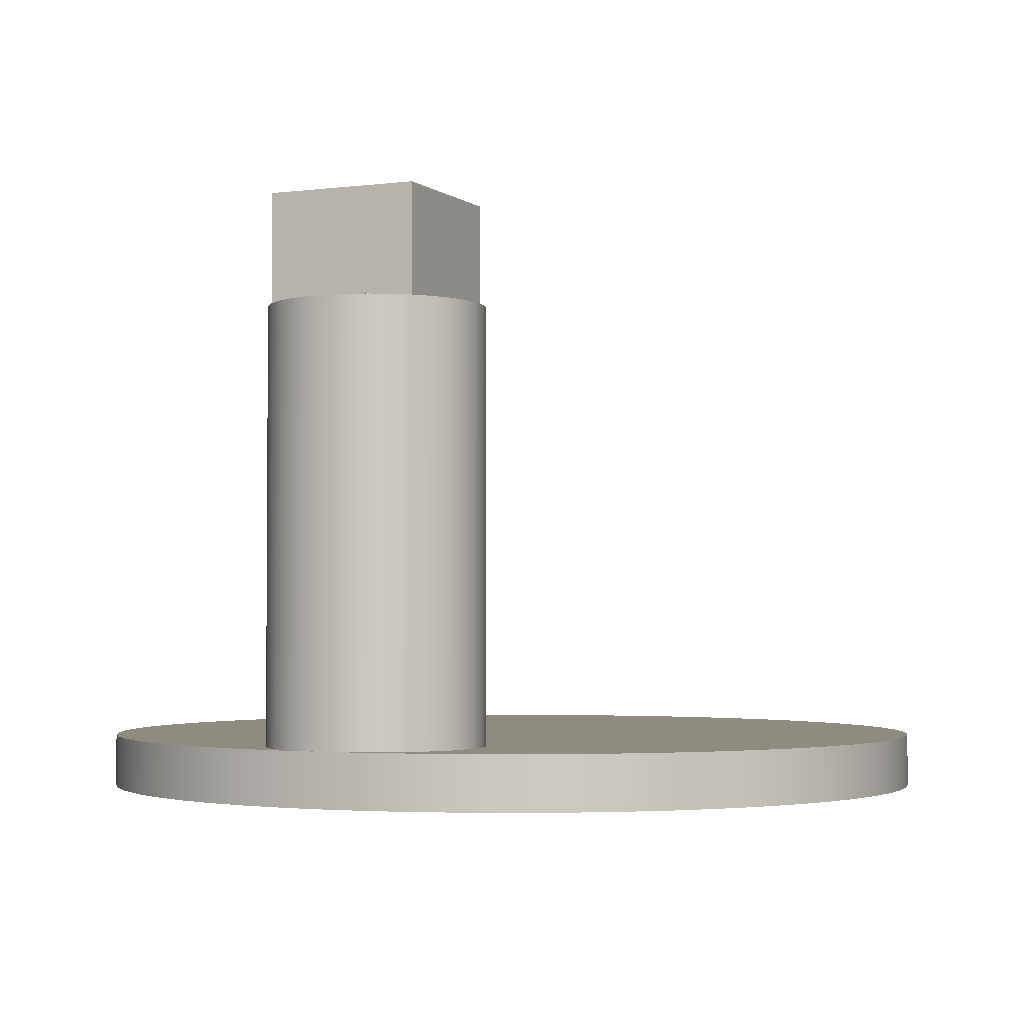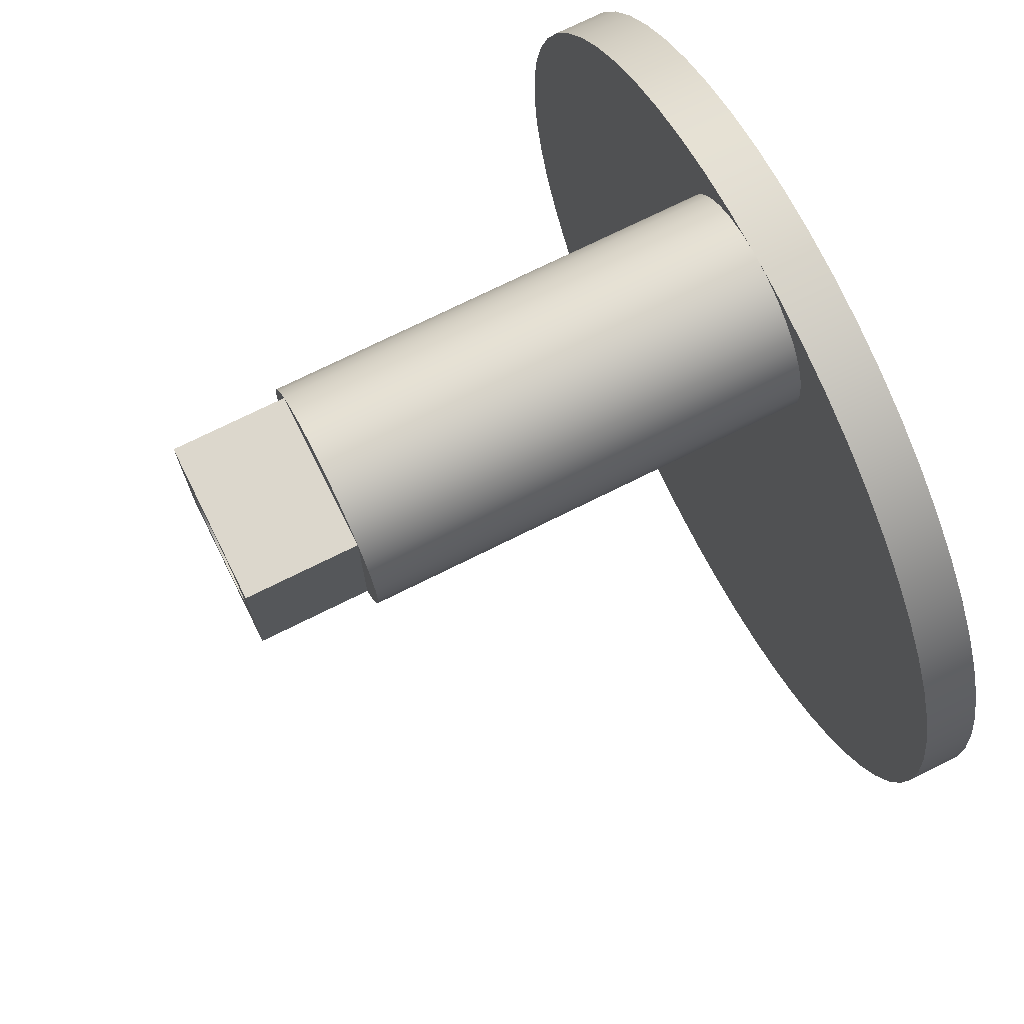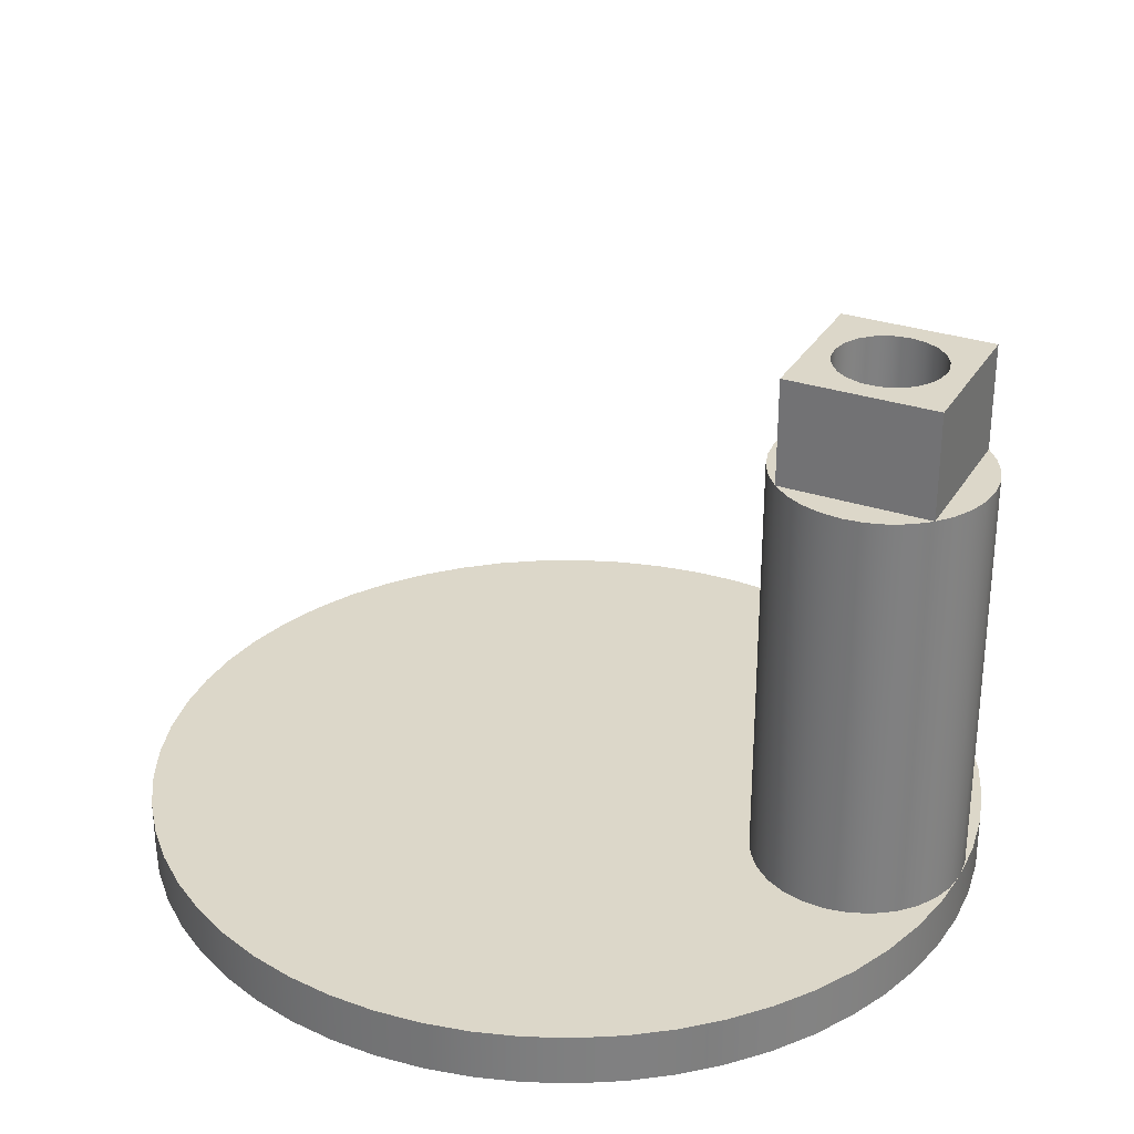
<metadata>
{"format":"obj","ext":"obj","renderer":"f3d","projection":"perspective","resolution":1024,"background":"white","views":[{"elev":-2.5,"azim":24.3,"up":"+Y"},{"elev":73.0,"azim":-116.5,"up":"+Z"},{"elev":30.3,"azim":-64.1,"up":"+Y"}]}
</metadata>
<code>
v -2.946e-13 0.5 4
v -0.44 0.5 3.976
v -0.8747 0.5 3.903
v -1.299 0.5 3.783
v -1.707 0.5 3.617
v -2.095 0.5 3.408
v -2.457 0.5 3.157
v -2.789 0.5 2.867
v -3.088 0.5 2.543
v -3.349 0.5 2.188
v -3.569 0.5 1.806
v -3.746 0.5 1.403
v -3.878 0.5 0.9819
v -3.962 0.5 0.5494
v -3.998 0.5 0.1102
v -3.986 0.5 -0.3303
v -3.926 0.5 -0.7668
v -3.818 0.5 -1.194
v -3.663 0.5 -1.607
v -3.464 0.5 -2
v -3.223 0.5 -2.369
v -2.943 0.5 -2.709
v -2.627 0.5 -3.016
v -2.279 0.5 -3.287
v -1.904 0.5 -3.518
v -1.505 0.5 -3.706
v -1.088 0.5 -3.849
v -0.6584 0.5 -3.945
v -0.2204 0.5 -3.994
v 0.2204 0.5 -3.994
v 0.6584 0.5 -3.945
v 1.088 0.5 -3.849
v 1.505 0.5 -3.706
v 1.904 0.5 -3.518
v 2.279 0.5 -3.287
v 2.627 0.5 -3.016
v 2.943 0.5 -2.709
v 3.223 0.5 -2.369
v 3.464 0.5 -2
v 3.663 0.5 -1.607
v 3.818 0.5 -1.194
v 3.926 0.5 -0.7668
v 3.986 0.5 -0.3303
v 3.998 0.5 0.1102
v 3.962 0.5 0.5494
v 3.878 0.5 0.9819
v 3.746 0.5 1.403
v 3.569 0.5 1.806
v 3.349 0.5 2.188
v 3.088 0.5 2.543
v 2.789 0.5 2.867
v 2.457 0.5 3.157
v 2.095 0.5 3.408
v 1.707 0.5 3.617
v 1.299 0.5 3.783
v 0.8747 0.5 3.903
v 0.44 0.5 3.976
v -2.946e-13 0 4
v 0.44 0 3.976
v 0.8747 0 3.903
v 1.299 0 3.783
v 1.707 0 3.617
v 2.095 0 3.408
v 2.457 0 3.157
v 2.789 0 2.867
v 3.088 0 2.543
v 3.349 0 2.188
v 3.569 0 1.806
v 3.746 0 1.403
v 3.878 0 0.9819
v 3.962 0 0.5494
v 3.998 0 0.1102
v 3.986 0 -0.3303
v 3.926 0 -0.7668
v 3.818 0 -1.194
v 3.663 0 -1.607
v 3.464 0 -2
v 3.223 0 -2.369
v 2.943 0 -2.709
v 2.627 0 -3.016
v 2.279 0 -3.287
v 1.904 0 -3.518
v 1.505 0 -3.706
v 1.088 0 -3.849
v 0.6584 0 -3.945
v 0.2204 0 -3.994
v -0.2204 0 -3.994
v -0.6584 0 -3.945
v -1.088 0 -3.849
v -1.505 0 -3.706
v -1.904 0 -3.518
v -2.279 0 -3.287
v -2.627 0 -3.016
v -2.943 0 -2.709
v -3.223 0 -2.369
v -3.464 0 -2
v -3.663 0 -1.607
v -3.818 0 -1.194
v -3.926 0 -0.7668
v -3.986 0 -0.3303
v -3.998 0 0.1102
v -3.962 0 0.5494
v -3.878 0 0.9819
v -3.746 0 1.403
v -3.569 0 1.806
v -3.349 0 2.188
v -3.088 0 2.543
v -2.789 0 2.867
v -2.457 0 3.157
v -2.095 0 3.408
v -1.707 0 3.617
v -1.299 0 3.783
v -0.8747 0 3.903
v -0.44 0 3.976
v -3.986 0.5 -0.3303
v -3.986 0 -0.3303
v 0.5 3.5 3
v 0.4778 3.5 3.147
v 0.4131 3.5 3.282
v 0.3117 3.5 3.391
v 0.1827 3.5 3.465
v 0.03737 3.5 3.499
v -0.1113 3.5 3.487
v -0.25 3.5 3.433
v -0.3665 3.5 3.34
v -0.4505 3.5 3.217
v -0.4944 3.5 3.075
v -0.4944 3.5 2.925
v -0.4505 3.5 2.783
v -0.3665 3.5 2.66
v -0.25 3.5 2.567
v -0.1113 3.5 2.513
v 0.03737 3.5 2.501
v 0.1827 3.5 2.535
v 0.3117 3.5 2.609
v 0.4131 3.5 2.718
v 0.4778 3.5 2.853
v 0.5 5.5 3
v 0.4778 5.5 2.853
v 0.4131 5.5 2.718
v 0.3117 5.5 2.609
v 0.1827 5.5 2.535
v 0.03737 5.5 2.501
v -0.1113 5.5 2.513
v -0.25 5.5 2.567
v -0.3665 5.5 2.66
v -0.4505 5.5 2.783
v -0.4944 5.5 2.925
v -0.4944 5.5 3.075
v -0.4505 5.5 3.217
v -0.3665 5.5 3.34
v -0.25 5.5 3.433
v -0.1113 5.5 3.487
v 0.03737 5.5 3.499
v 0.1827 5.5 3.465
v 0.3117 5.5 3.391
v 0.4131 5.5 3.282
v 0.4778 5.5 3.147
v 0.5 3.5 3
v 0.5 5.5 3
v -2.946e-13 0 4
v -0.44 0 3.976
v -0.8747 0 3.903
v -1.299 0 3.783
v -1.707 0 3.617
v -2.095 0 3.408
v -2.457 0 3.157
v -2.789 0 2.867
v -3.088 0 2.543
v -3.349 0 2.188
v -3.569 0 1.806
v -3.746 0 1.403
v -3.878 0 0.9819
v -3.962 0 0.5494
v -3.998 0 0.1102
v -3.986 0 -0.3303
v -3.926 0 -0.7668
v -3.818 0 -1.194
v -3.663 0 -1.607
v -3.464 0 -2
v -3.223 0 -2.369
v -2.943 0 -2.709
v -2.627 0 -3.016
v -2.279 0 -3.287
v -1.904 0 -3.518
v -1.505 0 -3.706
v -1.088 0 -3.849
v -0.6584 0 -3.945
v -0.2204 0 -3.994
v 0.2204 0 -3.994
v 0.6584 0 -3.945
v 1.088 0 -3.849
v 1.505 0 -3.706
v 1.904 0 -3.518
v 2.279 0 -3.287
v 2.627 0 -3.016
v 2.943 0 -2.709
v 3.223 0 -2.369
v 3.464 0 -2
v 3.663 0 -1.607
v 3.818 0 -1.194
v 3.926 0 -0.7668
v 3.986 0 -0.3303
v 3.998 0 0.1102
v 3.962 0 0.5494
v 3.878 0 0.9819
v 3.746 0 1.403
v 3.569 0 1.806
v 3.349 0 2.188
v 3.088 0 2.543
v 2.789 0 2.867
v 2.457 0 3.157
v 2.095 0 3.408
v 1.707 0 3.617
v 1.299 0 3.783
v 0.8747 0 3.903
v 0.44 0 3.976
v 0.707 4.5 3.707
v 0.707 4.5 2.293
v 0.707 5.5 2.293
v 0.707 5.5 3.707
v -0.707 4.5 2.293
v -0.707 4.5 3.707
v -0.707 5.5 3.707
v -0.707 5.5 2.293
v 0.5 3.5 3
v 0.4778 3.5 2.853
v 0.4131 3.5 2.718
v 0.3117 3.5 2.609
v 0.1827 3.5 2.535
v 0.03737 3.5 2.501
v -0.1113 3.5 2.513
v -0.25 3.5 2.567
v -0.3665 3.5 2.66
v -0.4505 3.5 2.783
v -0.4944 3.5 2.925
v -0.4944 3.5 3.075
v -0.4505 3.5 3.217
v -0.3665 3.5 3.34
v -0.25 3.5 3.433
v -0.1113 3.5 3.487
v 0.03737 3.5 3.499
v 0.1827 3.5 3.465
v 0.3117 3.5 3.391
v 0.4131 3.5 3.282
v 0.4778 3.5 3.147
v 0.707 4.5 3.707
v -0.707 4.5 3.707
v -0.707 4.5 2.293
v 0.707 4.5 2.293
v -1 4.5 3
v -0.9808 4.5 3.195
v -0.9239 4.5 3.383
v -0.8315 4.5 3.556
v -0.7071 4.5 3.707
v -0.5556 4.5 3.831
v -0.3827 4.5 3.924
v -0.1951 4.5 3.981
v -1.608e-16 4.5 4
v 0.1951 4.5 3.981
v 0.3827 4.5 3.924
v 0.5556 4.5 3.831
v 0.7071 4.5 3.707
v 0.8315 4.5 3.556
v 0.9239 4.5 3.383
v 0.9808 4.5 3.195
v 1 4.5 3
v 0.9808 4.5 2.805
v 0.9239 4.5 2.617
v 0.8315 4.5 2.444
v 0.7071 4.5 2.293
v 0.5556 4.5 2.169
v 0.3827 4.5 2.076
v 0.1951 4.5 2.019
v 6.123e-17 4.5 2
v -0.1951 4.5 2.019
v -0.3827 4.5 2.076
v -0.5556 4.5 2.169
v -0.7071 4.5 2.293
v -0.8315 4.5 2.444
v -0.9239 4.5 2.617
v -0.9808 4.5 2.805
v -2.946e-13 0.5 4
v 0.215 0.5 3.977
v 0.4199 0.5 3.908
v 0.6052 0.5 3.796
v 0.7622 0.5 3.647
v 0.8835 0.5 3.468
v 0.9635 0.5 3.268
v 0.9985 0.5 3.054
v 0.9868 0.5 2.838
v 0.929 0.5 2.63
v 0.8277 0.5 2.439
v 0.6877 0.5 2.274
v 0.5156 0.5 2.143
v 0.3193 0.5 2.052
v 0.1081 0.5 2.006
v -0.1081 0.5 2.006
v -0.3193 0.5 2.052
v -0.5156 0.5 2.143
v -0.6877 0.5 2.274
v -0.8277 0.5 2.439
v -0.929 0.5 2.63
v -0.9868 0.5 2.838
v -0.9985 0.5 3.054
v -0.9635 0.5 3.268
v -0.8835 0.5 3.468
v -0.7622 0.5 3.647
v -0.6052 0.5 3.796
v -0.4199 0.5 3.908
v -0.215 0.5 3.977
v -1 4.5 3
v -0.9808 4.5 2.805
v -0.9239 4.5 2.617
v -0.8315 4.5 2.444
v -0.7071 4.5 2.293
v -0.5556 4.5 2.169
v -0.3827 4.5 2.076
v -0.1951 4.5 2.019
v 6.123e-17 4.5 2
v 0.1951 4.5 2.019
v 0.3827 4.5 2.076
v 0.5556 4.5 2.169
v 0.7071 4.5 2.293
v 0.8315 4.5 2.444
v 0.9239 4.5 2.617
v 0.9808 4.5 2.805
v 1 4.5 3
v 0.9808 4.5 3.195
v 0.9239 4.5 3.383
v 0.8315 4.5 3.556
v 0.7071 4.5 3.707
v 0.5556 4.5 3.831
v 0.3827 4.5 3.924
v 0.1951 4.5 3.981
v -1.608e-16 4.5 4
v -0.1951 4.5 3.981
v -0.3827 4.5 3.924
v -0.5556 4.5 3.831
v -0.7071 4.5 3.707
v -0.8315 4.5 3.556
v -0.9239 4.5 3.383
v -0.9808 4.5 3.195
v -0.9868 0.5 2.838
v -1 4.5 3
v -0.707 4.5 3.707
v 0.707 4.5 3.707
v 0.707 5.5 3.707
v -0.707 5.5 3.707
v 0.707 4.5 2.293
v -0.707 4.5 2.293
v -0.707 5.5 2.293
v 0.707 5.5 2.293
v -2.946e-13 0.5 4
v -0.215 0.5 3.977
v -0.4199 0.5 3.908
v -0.6052 0.5 3.796
v -0.7622 0.5 3.647
v -0.8835 0.5 3.468
v -0.9635 0.5 3.268
v -0.9985 0.5 3.054
v -0.9868 0.5 2.838
v -0.929 0.5 2.63
v -0.8277 0.5 2.439
v -0.6877 0.5 2.274
v -0.5156 0.5 2.143
v -0.3193 0.5 2.052
v -0.1081 0.5 2.006
v 0.1081 0.5 2.006
v 0.3193 0.5 2.052
v 0.5156 0.5 2.143
v 0.6877 0.5 2.274
v 0.8277 0.5 2.439
v 0.929 0.5 2.63
v 0.9868 0.5 2.838
v 0.9985 0.5 3.054
v 0.9635 0.5 3.268
v 0.8835 0.5 3.468
v 0.7622 0.5 3.647
v 0.6052 0.5 3.796
v 0.4199 0.5 3.908
v 0.215 0.5 3.977
v -2.946e-13 0.5 4
v 0.44 0.5 3.976
v 0.8747 0.5 3.903
v 1.299 0.5 3.783
v 1.707 0.5 3.617
v 2.095 0.5 3.408
v 2.457 0.5 3.157
v 2.789 0.5 2.867
v 3.088 0.5 2.543
v 3.349 0.5 2.188
v 3.569 0.5 1.806
v 3.746 0.5 1.403
v 3.878 0.5 0.9819
v 3.962 0.5 0.5494
v 3.998 0.5 0.1102
v 3.986 0.5 -0.3303
v 3.926 0.5 -0.7668
v 3.818 0.5 -1.194
v 3.663 0.5 -1.607
v 3.464 0.5 -2
v 3.223 0.5 -2.369
v 2.943 0.5 -2.709
v 2.627 0.5 -3.016
v 2.279 0.5 -3.287
v 1.904 0.5 -3.518
v 1.505 0.5 -3.706
v 1.088 0.5 -3.849
v 0.6584 0.5 -3.945
v 0.2204 0.5 -3.994
v -0.2204 0.5 -3.994
v -0.6584 0.5 -3.945
v -1.088 0.5 -3.849
v -1.505 0.5 -3.706
v -1.904 0.5 -3.518
v -2.279 0.5 -3.287
v -2.627 0.5 -3.016
v -2.943 0.5 -2.709
v -3.223 0.5 -2.369
v -3.464 0.5 -2
v -3.663 0.5 -1.607
v -3.818 0.5 -1.194
v -3.926 0.5 -0.7668
v -3.986 0.5 -0.3303
v -3.998 0.5 0.1102
v -3.962 0.5 0.5494
v -3.878 0.5 0.9819
v -3.746 0.5 1.403
v -3.569 0.5 1.806
v -3.349 0.5 2.188
v -3.088 0.5 2.543
v -2.789 0.5 2.867
v -2.457 0.5 3.157
v -2.095 0.5 3.408
v -1.707 0.5 3.617
v -1.299 0.5 3.783
v -0.8747 0.5 3.903
v -0.44 0.5 3.976
v 0.5 5.5 3
v 0.4778 5.5 3.147
v 0.4131 5.5 3.282
v 0.3117 5.5 3.391
v 0.1827 5.5 3.465
v 0.03737 5.5 3.499
v -0.1113 5.5 3.487
v -0.25 5.5 3.433
v -0.3665 5.5 3.34
v -0.4505 5.5 3.217
v -0.4944 5.5 3.075
v -0.4944 5.5 2.925
v -0.4505 5.5 2.783
v -0.3665 5.5 2.66
v -0.25 5.5 2.567
v -0.1113 5.5 2.513
v 0.03737 5.5 2.501
v 0.1827 5.5 2.535
v 0.3117 5.5 2.609
v 0.4131 5.5 2.718
v 0.4778 5.5 2.853
v 0.707 5.5 3.707
v 0.707 5.5 2.293
v -0.707 5.5 2.293
v -0.707 5.5 3.707
f 2 58 1
f 1 58 59
f 1 59 57
f 57 59 60
f 57 60 56
f 56 60 61
f 56 61 55
f 55 61 62
f 55 62 54
f 54 62 63
f 54 63 53
f 53 63 64
f 53 64 52
f 52 64 65
f 52 65 51
f 51 65 66
f 51 66 50
f 50 66 67
f 50 67 49
f 49 67 68
f 49 68 48
f 48 68 69
f 48 69 47
f 47 69 70
f 47 70 46
f 46 70 71
f 46 71 45
f 45 71 72
f 45 72 44
f 44 72 73
f 44 73 43
f 43 73 74
f 43 74 42
f 42 74 75
f 42 75 41
f 41 75 76
f 41 76 40
f 40 76 77
f 40 77 39
f 39 77 78
f 39 78 38
f 38 78 79
f 38 79 37
f 37 79 80
f 37 80 36
f 36 80 81
f 36 81 35
f 35 81 82
f 35 82 34
f 34 82 83
f 34 83 33
f 33 83 84
f 33 84 32
f 32 84 85
f 32 85 31
f 31 85 86
f 31 86 30
f 30 86 87
f 30 87 29
f 29 87 88
f 29 88 28
f 28 88 89
f 28 89 27
f 27 89 90
f 27 90 26
f 26 90 91
f 26 91 25
f 25 91 92
f 25 92 24
f 24 92 93
f 24 93 23
f 23 93 94
f 23 94 22
f 22 94 95
f 22 95 21
f 21 95 96
f 21 96 20
f 20 96 97
f 20 97 19
f 19 97 98
f 19 98 18
f 18 98 99
f 18 99 17
f 17 99 116
f 17 116 16
f 115 100 101
f 115 101 15
f 15 101 102
f 15 102 14
f 14 102 103
f 14 103 13
f 13 103 104
f 13 104 12
f 12 104 105
f 12 105 11
f 11 105 106
f 11 106 10
f 10 106 107
f 10 107 9
f 9 107 108
f 9 108 8
f 8 108 109
f 8 109 7
f 7 109 110
f 7 110 6
f 6 110 111
f 6 111 5
f 5 111 112
f 5 112 4
f 4 112 113
f 4 113 3
f 3 113 114
f 3 114 2
f 2 114 58
f 118 158 117
f 117 158 160
f 159 138 137
f 137 138 139
f 137 139 140
f 118 119 158
f 158 119 157
f 157 119 120
f 157 120 156
f 156 120 121
f 156 121 155
f 155 121 122
f 155 122 154
f 154 122 123
f 154 123 153
f 153 123 124
f 153 124 152
f 152 124 125
f 152 125 151
f 151 125 126
f 151 126 150
f 150 126 127
f 150 127 149
f 149 127 128
f 149 128 148
f 148 128 129
f 148 129 147
f 147 129 130
f 147 130 146
f 146 130 131
f 146 131 145
f 145 131 132
f 145 132 144
f 144 132 133
f 144 133 143
f 143 133 134
f 143 134 142
f 142 134 135
f 142 135 141
f 141 135 136
f 141 136 140
f 140 136 137
f 161 162 217
f 217 162 216
f 216 162 163
f 216 163 215
f 215 163 164
f 215 164 214
f 214 164 165
f 214 165 213
f 213 165 166
f 213 166 212
f 212 166 167
f 212 167 211
f 211 167 168
f 211 168 210
f 210 168 169
f 210 169 209
f 209 169 170
f 209 170 208
f 208 170 171
f 208 171 207
f 207 171 172
f 207 172 206
f 206 172 173
f 206 173 205
f 205 173 174
f 205 174 204
f 204 174 175
f 204 175 203
f 203 175 176
f 203 176 202
f 202 176 177
f 202 177 201
f 201 177 178
f 201 178 200
f 200 178 179
f 200 179 199
f 199 179 180
f 199 180 198
f 198 180 181
f 198 181 197
f 197 181 182
f 197 182 196
f 196 182 183
f 196 183 195
f 195 183 184
f 195 184 194
f 194 184 185
f 194 185 193
f 193 185 186
f 193 186 192
f 192 186 187
f 192 187 191
f 191 187 188
f 191 188 190
f 190 188 189
f 218 219 221
f 221 219 220
f 222 223 225
f 225 223 224
f 227 236 226
f 226 236 237
f 226 237 246
f 246 237 238
f 246 238 245
f 245 238 239
f 245 239 244
f 244 239 240
f 244 240 243
f 243 240 241
f 243 241 242
f 236 227 235
f 235 227 228
f 235 228 234
f 234 228 229
f 234 229 233
f 233 229 230
f 233 230 232
f 232 230 231
f 248 262 247
f 247 262 263
f 247 263 264
f 249 280 248
f 248 280 281
f 248 281 282
f 250 278 249
f 249 278 279
f 249 279 280
f 247 270 250
f 250 270 271
f 250 271 272
f 282 251 248
f 248 251 252
f 248 252 253
f 253 254 248
f 248 254 255
f 248 255 256
f 248 256 261
f 261 256 257
f 261 257 260
f 260 257 258
f 260 258 259
f 261 262 248
f 264 265 247
f 247 265 266
f 247 266 267
f 267 268 247
f 247 268 269
f 247 269 270
f 250 272 277
f 277 272 273
f 277 273 276
f 276 273 274
f 276 274 275
f 277 278 250
f 284 335 283
f 283 335 336
f 283 336 337
f 335 284 334
f 334 284 285
f 334 285 333
f 333 285 286
f 333 286 332
f 332 286 287
f 332 287 331
f 331 287 288
f 331 288 330
f 330 288 289
f 330 289 329
f 329 289 290
f 329 290 328
f 328 290 291
f 328 291 327
f 327 291 292
f 327 292 326
f 326 292 293
f 326 293 325
f 325 293 324
f 324 293 294
f 324 294 323
f 323 294 295
f 323 295 322
f 322 295 296
f 322 296 321
f 321 296 297
f 321 297 320
f 320 297 298
f 320 298 319
f 319 298 299
f 319 299 318
f 318 299 300
f 318 300 317
f 317 300 301
f 317 301 316
f 316 301 302
f 316 302 315
f 315 302 314
f 314 302 303
f 314 303 313
f 313 303 344
f 313 344 312
f 345 304 305
f 345 305 343
f 343 305 306
f 343 306 342
f 342 306 307
f 342 307 341
f 341 307 308
f 341 308 340
f 340 308 309
f 340 309 339
f 339 309 310
f 339 310 338
f 338 310 311
f 338 311 337
f 337 311 283
f 346 347 349
f 349 347 348
f 350 351 353
f 353 351 352
f 354 355 439
f 439 355 356
f 439 356 357
f 439 357 438
f 438 357 358
f 438 358 437
f 437 358 359
f 437 359 360
f 437 360 436
f 436 360 361
f 436 361 435
f 435 361 362
f 435 362 434
f 434 362 363
f 434 363 433
f 433 363 364
f 433 364 432
f 432 364 431
f 431 364 365
f 431 365 430
f 430 365 429
f 429 365 428
f 428 365 366
f 428 366 427
f 427 366 426
f 426 366 425
f 425 366 367
f 425 367 424
f 424 367 423
f 423 367 422
f 422 367 421
f 421 367 420
f 420 367 419
f 419 367 368
f 419 368 418
f 418 368 417
f 417 368 416
f 416 368 415
f 415 368 414
f 414 368 413
f 413 368 412
f 412 368 369
f 412 369 411
f 411 369 410
f 410 369 409
f 409 369 408
f 408 369 407
f 407 369 406
f 406 369 405
f 405 369 404
f 404 369 370
f 404 370 403
f 403 370 402
f 402 370 401
f 401 370 400
f 400 370 399
f 399 370 398
f 398 370 371
f 398 371 397
f 397 371 396
f 396 371 395
f 395 371 372
f 395 372 394
f 394 372 393
f 393 372 392
f 392 372 373
f 392 373 391
f 391 373 390
f 390 373 374
f 390 374 389
f 389 374 375
f 389 375 388
f 388 375 376
f 388 376 387
f 387 376 377
f 387 377 386
f 386 377 378
f 386 378 379
f 386 379 385
f 385 379 380
f 385 380 384
f 384 380 381
f 384 381 382
f 382 383 384
f 441 461 440
f 440 461 462
f 440 462 460
f 460 462 459
f 459 462 458
f 458 462 457
f 457 462 456
f 456 462 463
f 456 463 455
f 455 463 454
f 454 463 453
f 453 463 452
f 452 463 451
f 451 463 464
f 451 464 450
f 450 464 449
f 449 464 448
f 448 464 447
f 447 464 446
f 446 464 445
f 445 464 461
f 445 461 444
f 444 461 443
f 443 461 442
f 442 461 441

</code>
